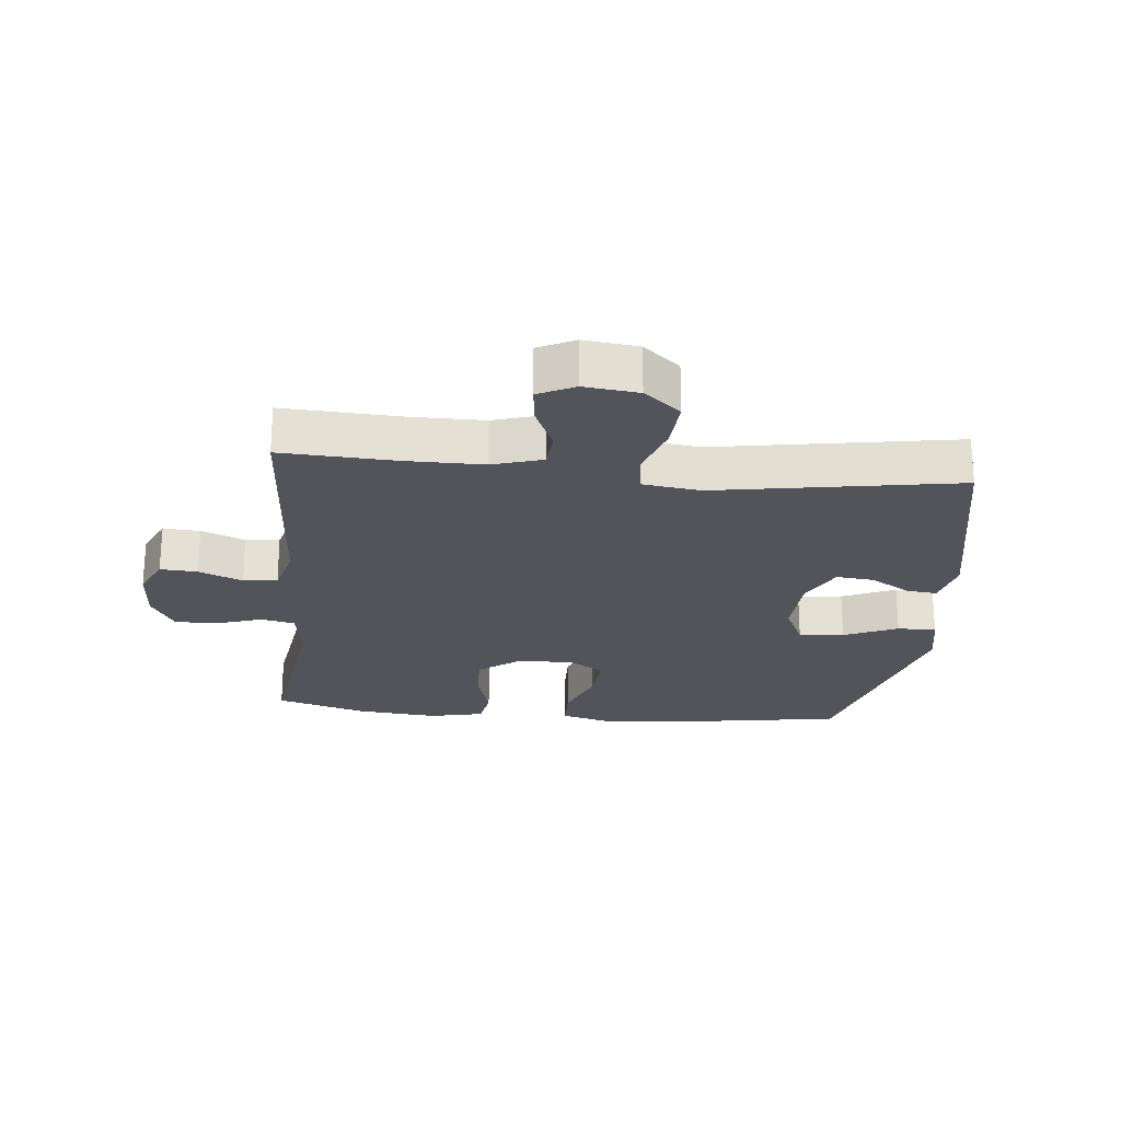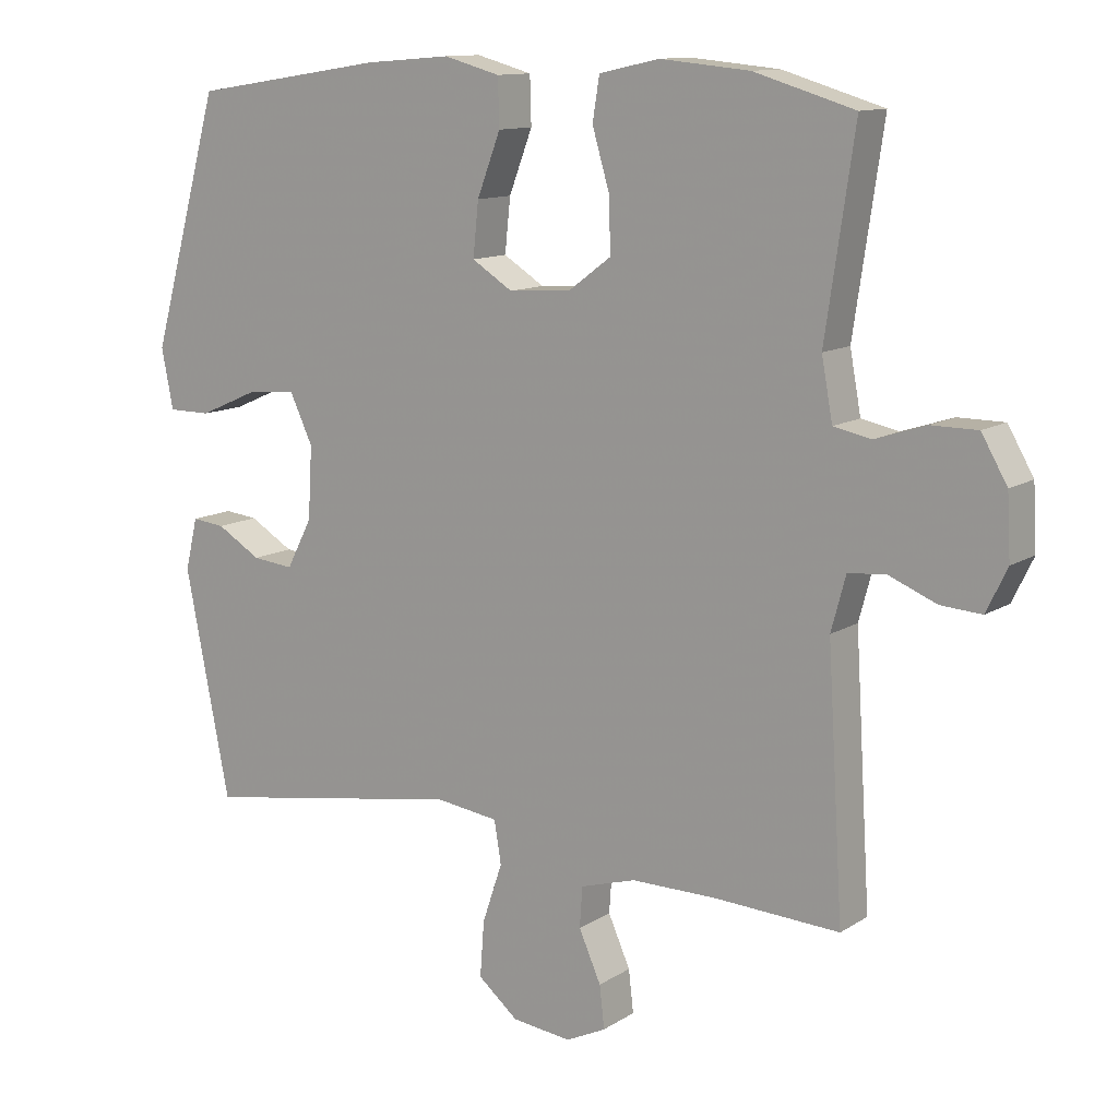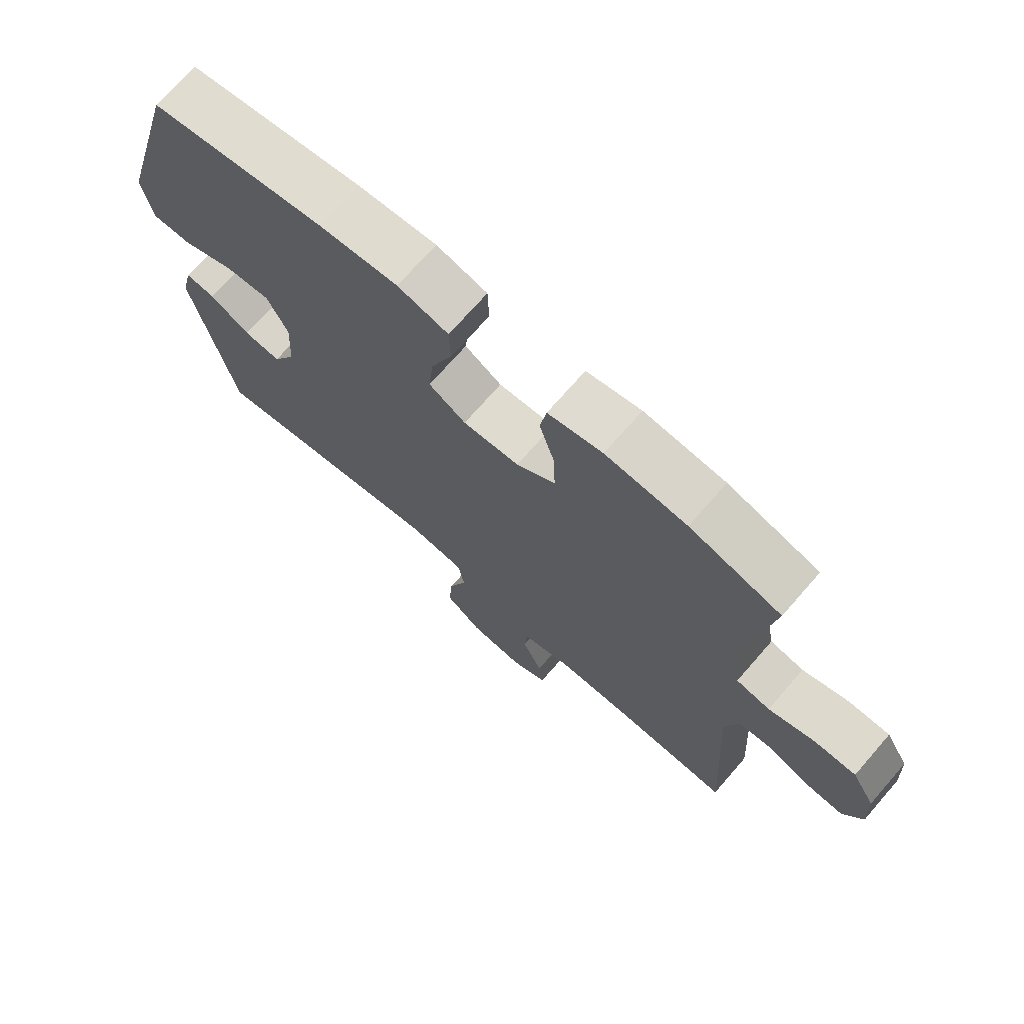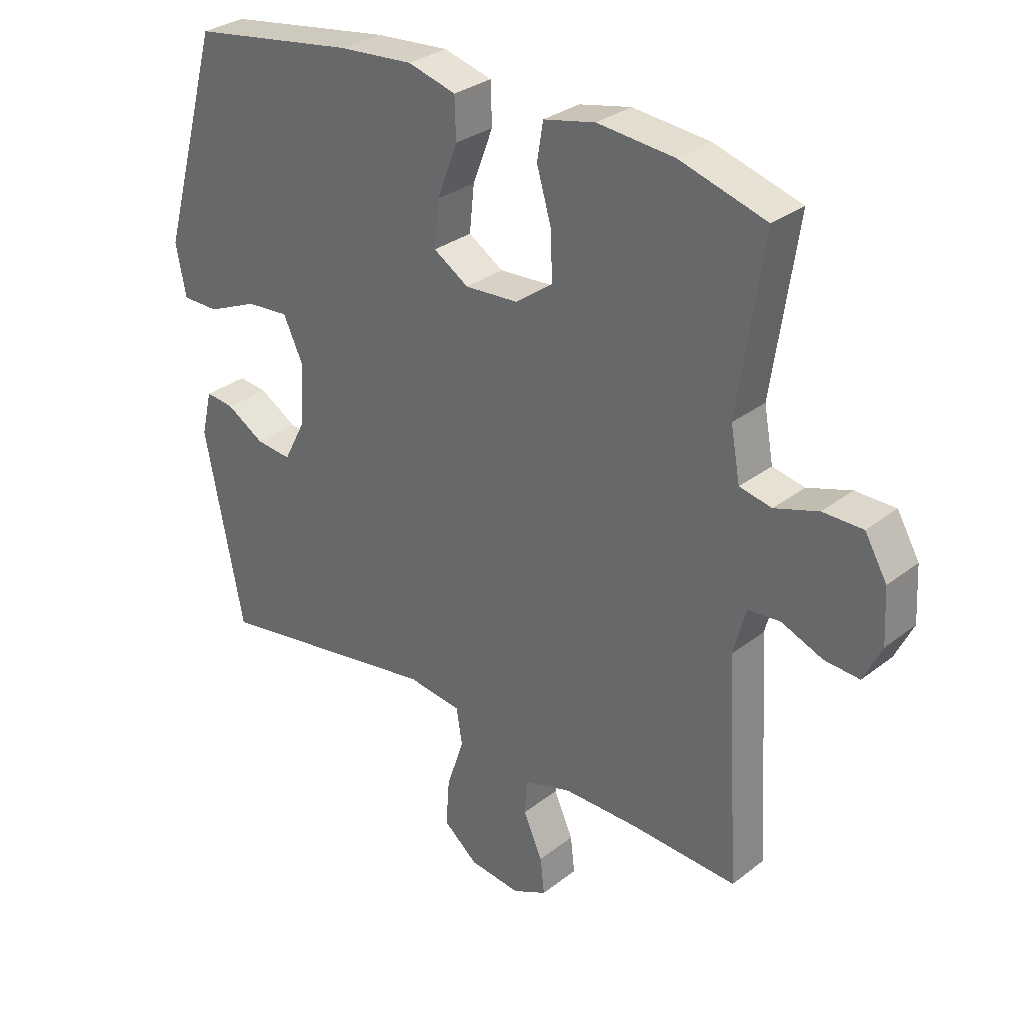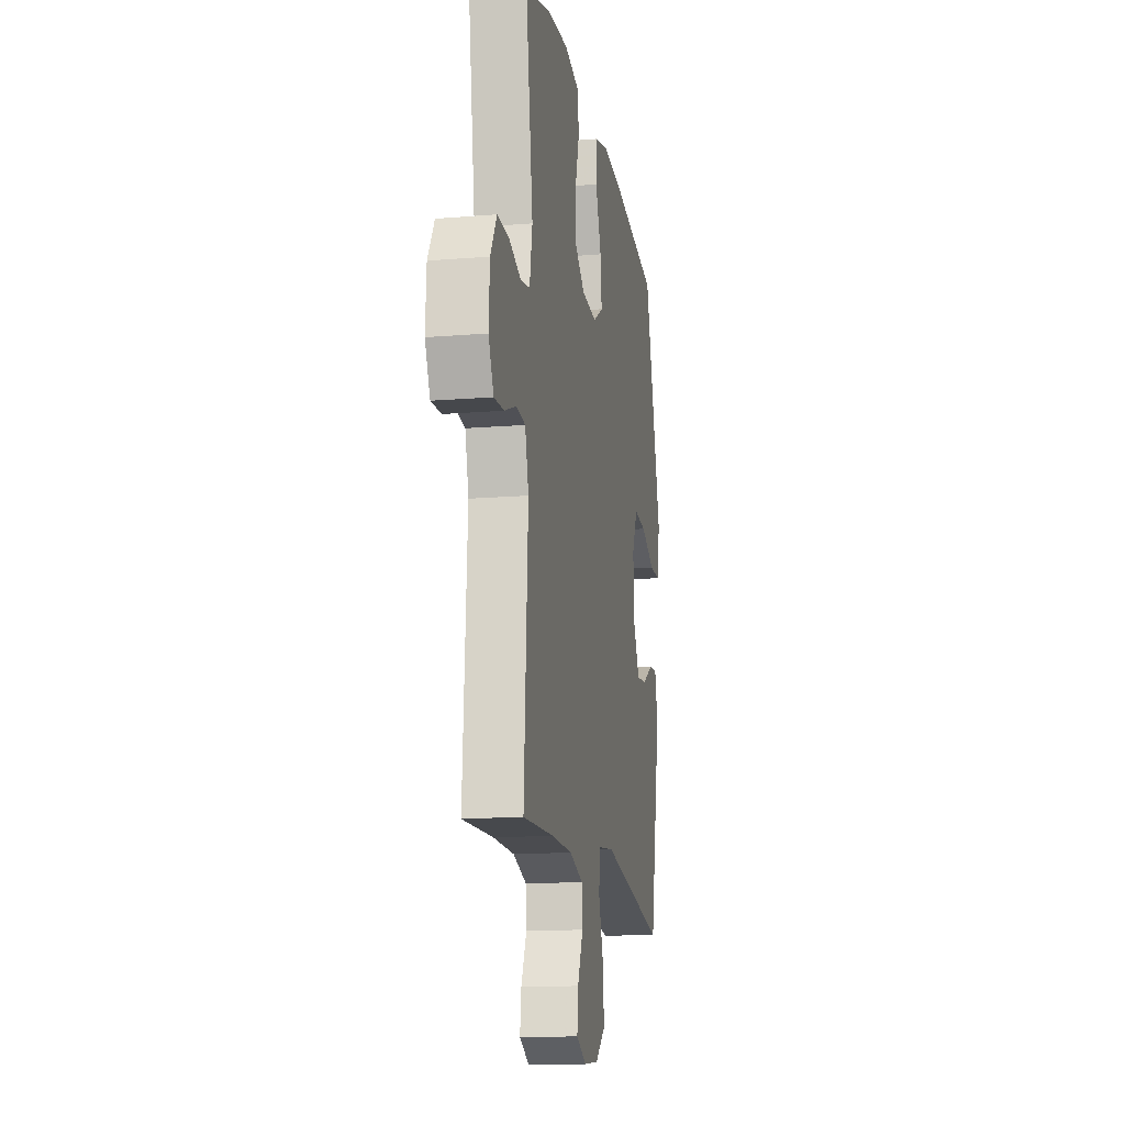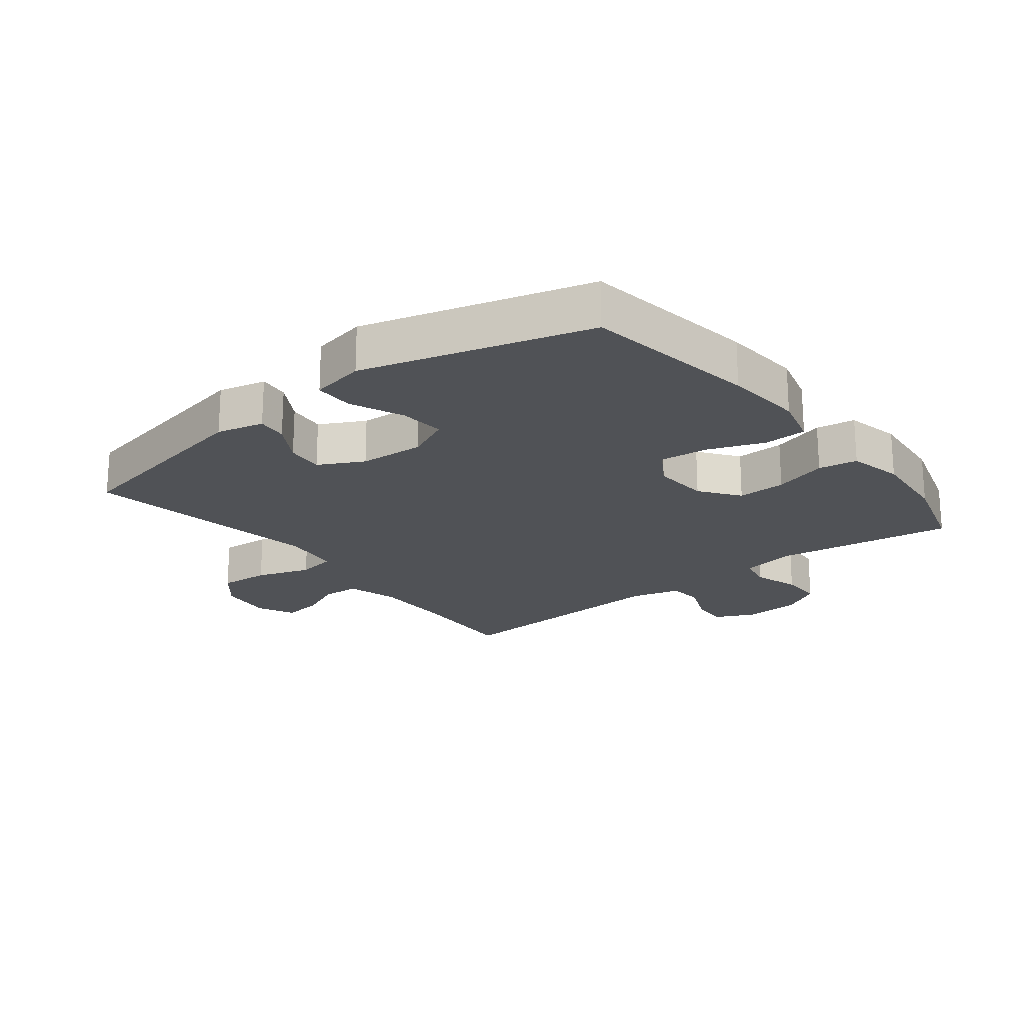
<metadata>
{"format":"obj","ext":"obj","renderer":"f3d","projection":"perspective","resolution":1024,"background":"white","views":[{"elev":-23.8,"azim":174.4,"up":"+Y"},{"elev":12.0,"azim":34.7,"up":"+Z"},{"elev":71.9,"azim":41.1,"up":"+Z"},{"elev":30.5,"azim":42.0,"up":"+Z"},{"elev":-15.2,"azim":100.0,"up":"+Z"},{"elev":-20.8,"azim":-51.9,"up":"+Y"}]}
</metadata>
<code>
v 0.5 0.07 0.5
v 0.458 0.07 0.216
v 0.474 0.07 0.129
v 0.528 0.07 0.118
v 0.601 0.07 0.142
v 0.668 0.07 0.142
v 0.705 0.07 0.078
v 0.71 0.07 -0.012
v 0.68 0.07 -0.074
v 0.621 0.07 -0.07
v 0.552 0.07 -0.042
v 0.498 0.07 -0.047
v 0.477 0.07 -0.125
v 0.5 0.07 -0.5
v 0.319 0.07 -0.491
v 0.196 0.07 -0.491
v 0.116 0.07 -0.515
v 0.112 0.07 -0.573
v 0.144 0.07 -0.645
v 0.151 0.07 -0.706
v 0.093 0.07 -0.734
v 0.007 0.07 -0.724
v -0.051 0.07 -0.676
v -0.045 0.07 -0.596
v -0.016 0.07 -0.51
v -0.026 0.07 -0.449
v -0.117 0.07 -0.437
v -0.5 0.07 -0.5
v -0.565 0.07 -0.173
v -0.547 0.07 -0.098
v -0.499 0.07 -0.103
v -0.435 0.07 -0.141
v -0.375 0.07 -0.147
v -0.338 0.07 -0.076
v -0.332 0.07 0.028
v -0.365 0.07 0.098
v -0.437 0.07 0.092
v -0.522 0.07 0.055
v -0.584 0.07 0.055
v -0.601 0.07 0.141
v -0.5 0.07 0.5
v -0.221 0.07 0.543
v -0.096 0.07 0.553
v -0.015 0.07 0.531
v -0.013 0.07 0.463
v -0.047 0.07 0.374
v -0.055 0.07 0.297
v 0.004 0.07 0.26
v 0.094 0.07 0.266
v 0.156 0.07 0.312
v 0.154 0.07 0.389
v 0.129 0.07 0.474
v 0.139 0.07 0.536
v 0.226 0.07 0.555
v 0.355 0.07 0.543
v 0.5 0 0.5
v 0.458 0 0.216
v 0.474 0 0.129
v 0.528 0 0.118
v 0.601 0 0.142
v 0.668 0 0.142
v 0.705 0 0.078
v 0.71 0 -0.012
v 0.68 0 -0.074
v 0.621 0 -0.07
v 0.552 0 -0.042
v 0.498 0 -0.047
v 0.477 0 -0.125
v 0.5 0 -0.5
v 0.319 0 -0.491
v 0.196 0 -0.491
v 0.116 0 -0.515
v 0.112 0 -0.573
v 0.144 0 -0.645
v 0.151 0 -0.706
v 0.093 0 -0.734
v 0.007 0 -0.724
v -0.051 0 -0.676
v -0.045 0 -0.596
v -0.016 0 -0.51
v -0.026 0 -0.449
v -0.117 0 -0.437
v -0.5 0 -0.5
v -0.565 0 -0.173
v -0.547 0 -0.098
v -0.499 0 -0.103
v -0.435 0 -0.141
v -0.375 0 -0.147
v -0.338 0 -0.076
v -0.332 0 0.028
v -0.365 0 0.098
v -0.437 0 0.092
v -0.522 0 0.055
v -0.584 0 0.055
v -0.601 0 0.141
v -0.5 0 0.5
v -0.221 0 0.543
v -0.096 0 0.553
v -0.015 0 0.531
v -0.013 0 0.463
v -0.047 0 0.374
v -0.055 0 0.297
v 0.004 0 0.26
v 0.094 0 0.266
v 0.156 0 0.312
v 0.154 0 0.389
v 0.129 0 0.474
v 0.139 0 0.536
v 0.226 0 0.555
v 0.355 0 0.543
f 55 1 2
f 54 55 2
f 53 54 2
f 52 53 2
f 51 52 2
f 50 51 2 3
f 49 50 3
f 48 49 3
f 44 45 46
f 43 44 46
f 42 43 46
f 41 42 46
f 40 41 46
f 39 40 46
f 38 39 46
f 37 38 46
f 36 37 46 47
f 35 36 47 48
f 30 31 32
f 29 30 32
f 28 29 32
f 27 28 32
f 26 27 32 33
f 23 24 25
f 22 23 25
f 21 22 25
f 20 21 25
f 19 20 25
f 18 19 25
f 17 18 25 26
f 26 33 34
f 17 26 34
f 16 17 34
f 13 14 15
f 35 48 3
f 34 35 3
f 16 34 3
f 15 16 3
f 13 15 3
f 12 13 3
f 9 10 11
f 8 9 11
f 7 8 11
f 6 7 11
f 5 6 11
f 4 5 11
f 3 4 11 12
f 57 56 110
f 57 110 109
f 57 109 108
f 57 108 107
f 57 107 106
f 58 57 106 105
f 58 105 104
f 58 104 103
f 101 100 99
f 101 99 98
f 101 98 97
f 101 97 96
f 101 96 95
f 101 95 94
f 101 94 93
f 101 93 92
f 102 101 92 91
f 103 102 91 90
f 87 86 85
f 87 85 84
f 87 84 83
f 87 83 82
f 88 87 82 81
f 80 79 78
f 80 78 77
f 80 77 76
f 80 76 75
f 80 75 74
f 80 74 73
f 81 80 73 72
f 89 88 81
f 89 81 72
f 89 72 71
f 70 69 68
f 58 103 90
f 58 90 89
f 58 89 71
f 58 71 70
f 58 70 68
f 58 68 67
f 66 65 64
f 66 64 63
f 66 63 62
f 66 62 61
f 66 61 60
f 66 60 59
f 67 66 59 58
f 1 56 57 2
f 2 57 58 3
f 3 58 59 4
f 4 59 60 5
f 5 60 61 6
f 6 61 62 7
f 7 62 63 8
f 8 63 64 9
f 9 64 65 10
f 10 65 66 11
f 11 66 67 12
f 12 67 68 13
f 13 68 69 14
f 14 69 70 15
f 15 70 71 16
f 16 71 72 17
f 17 72 73 18
f 18 73 74 19
f 19 74 75 20
f 20 75 76 21
f 21 76 77 22
f 22 77 78 23
f 23 78 79 24
f 24 79 80 25
f 25 80 81 26
f 26 81 82 27
f 27 82 83 28
f 28 83 84 29
f 29 84 85 30
f 30 85 86 31
f 31 86 87 32
f 32 87 88 33
f 33 88 89 34
f 34 89 90 35
f 35 90 91 36
f 36 91 92 37
f 37 92 93 38
f 38 93 94 39
f 39 94 95 40
f 40 95 96 41
f 41 96 97 42
f 42 97 98 43
f 43 98 99 44
f 44 99 100 45
f 45 100 101 46
f 46 101 102 47
f 47 102 103 48
f 48 103 104 49
f 49 104 105 50
f 50 105 106 51
f 51 106 107 52
f 52 107 108 53
f 53 108 109 54
f 54 109 110 55
f 55 110 56 1

</code>
